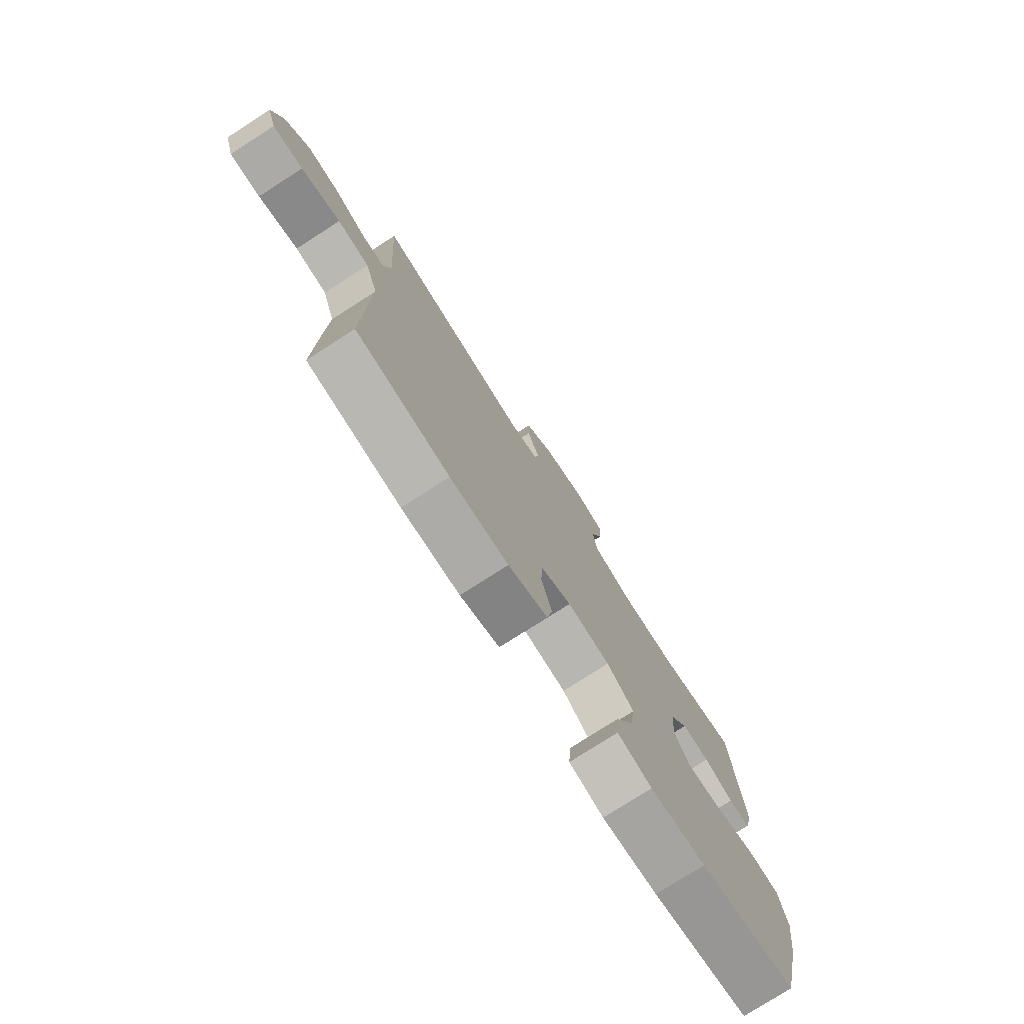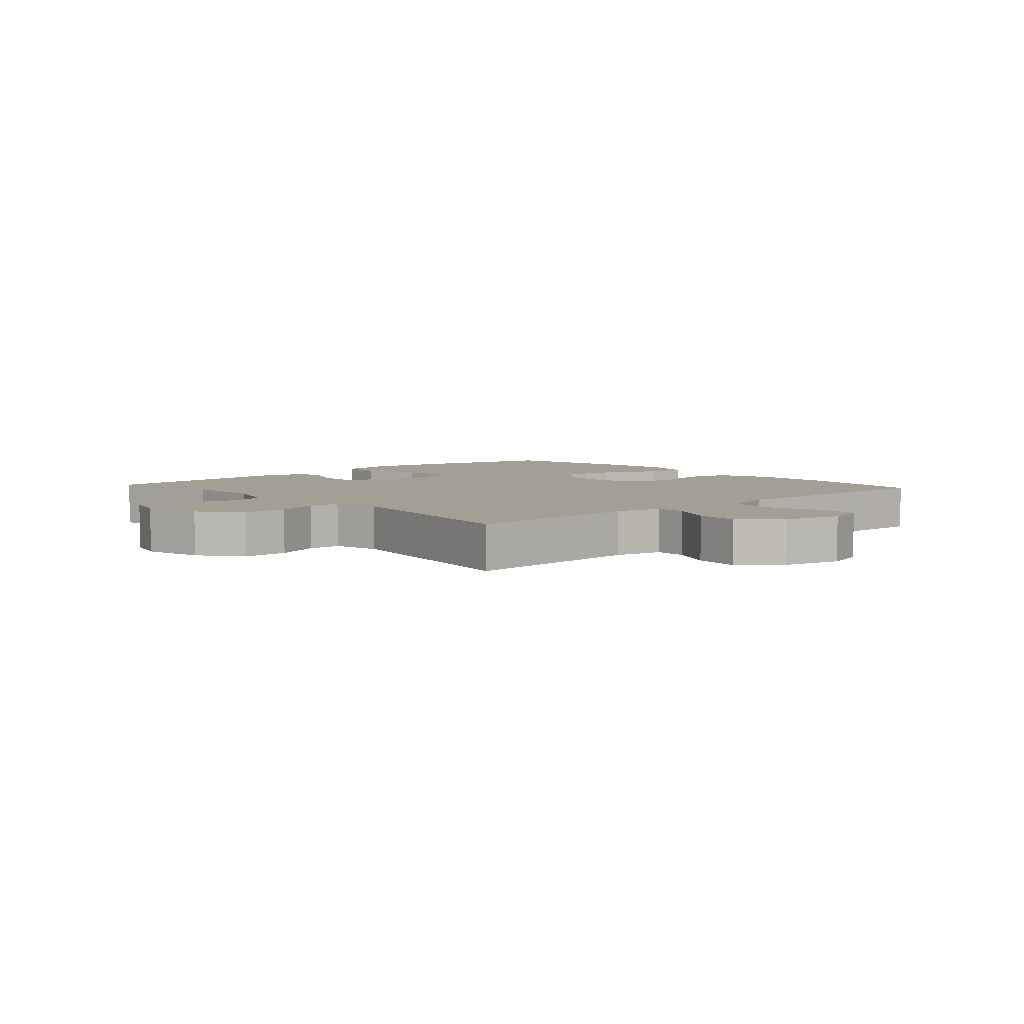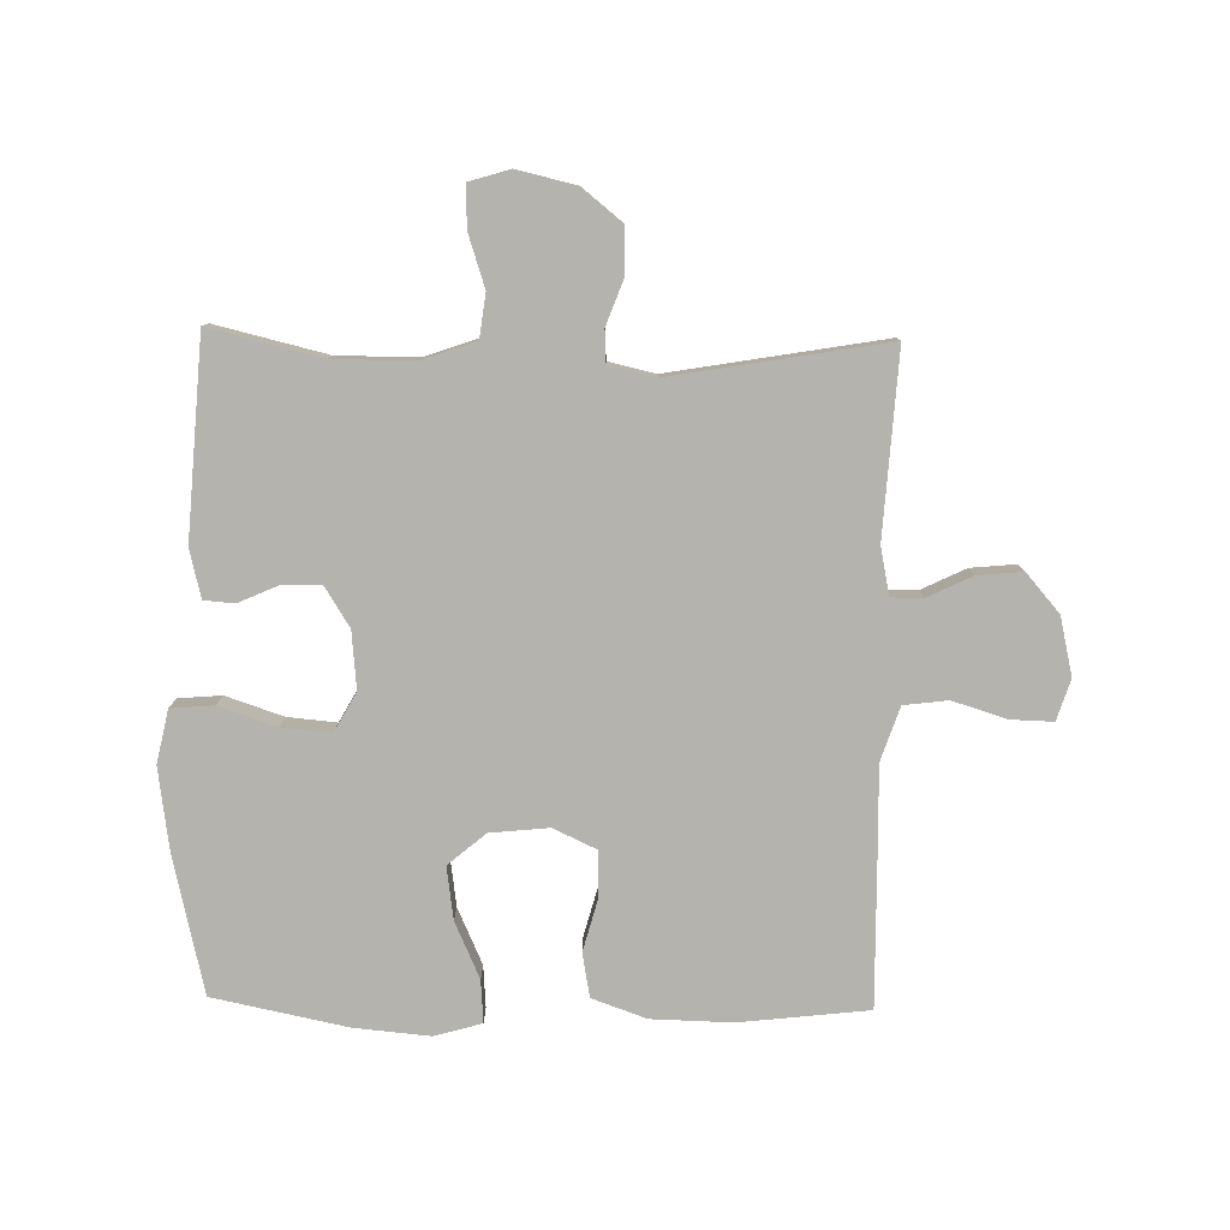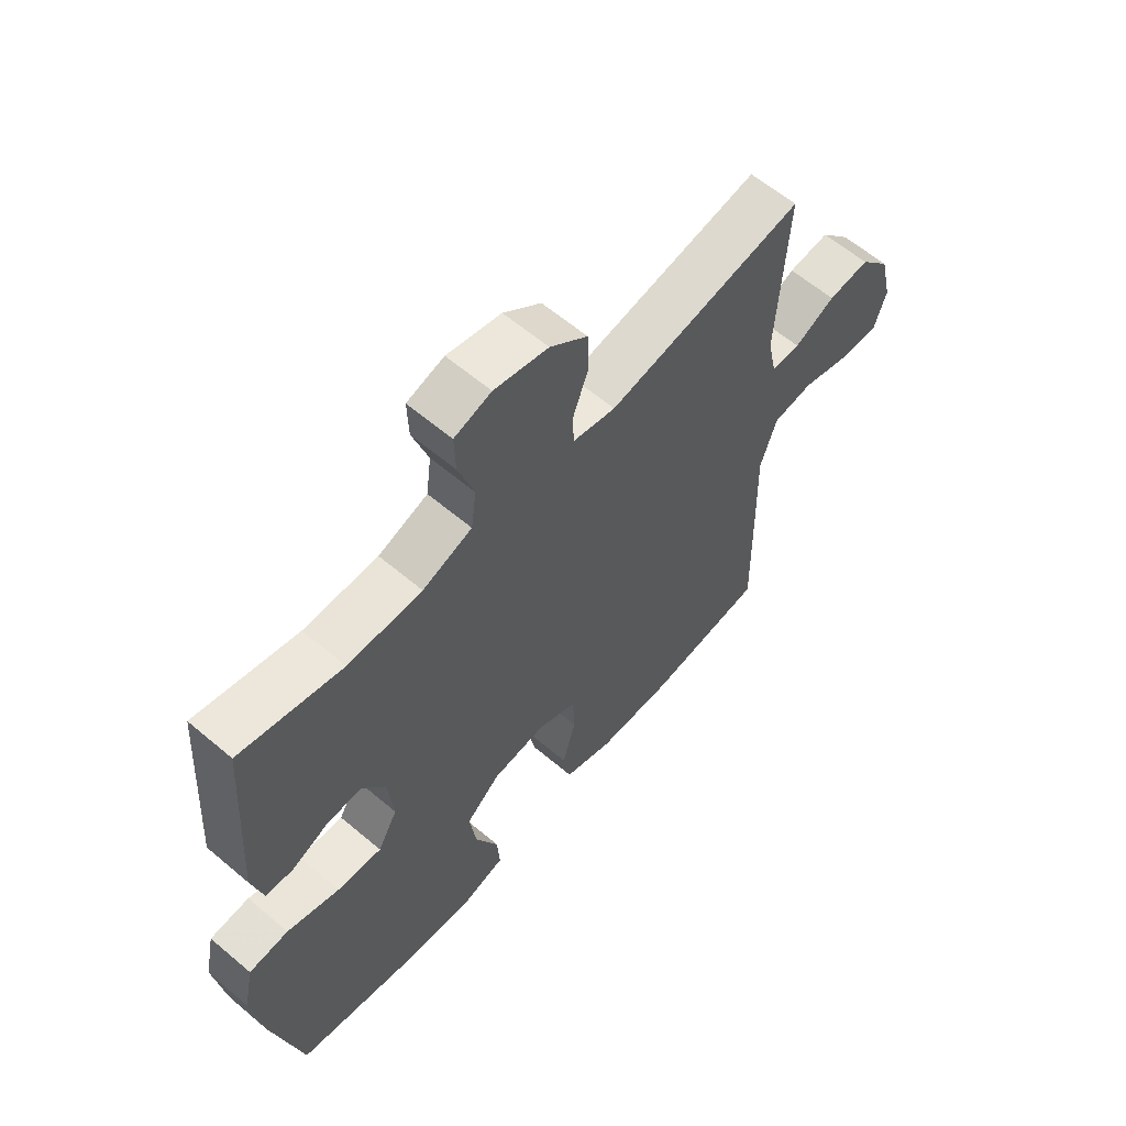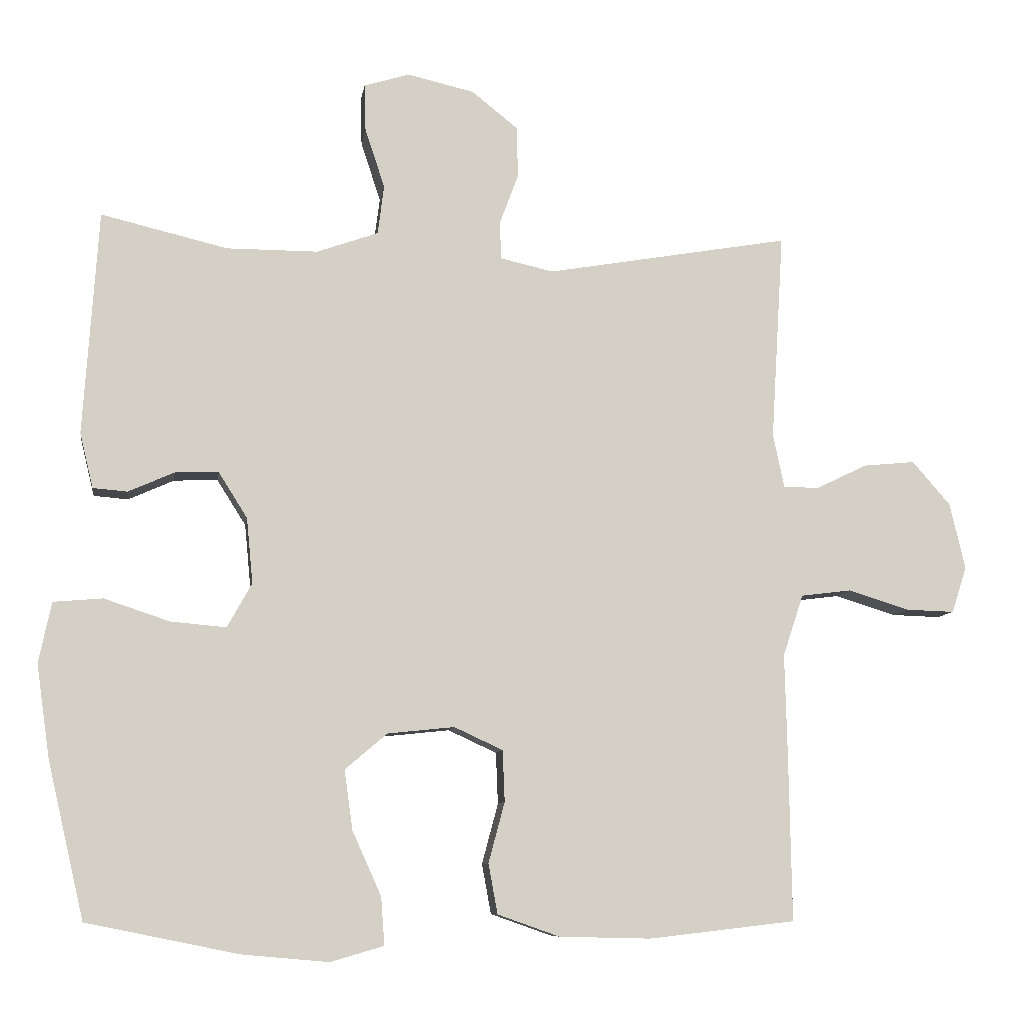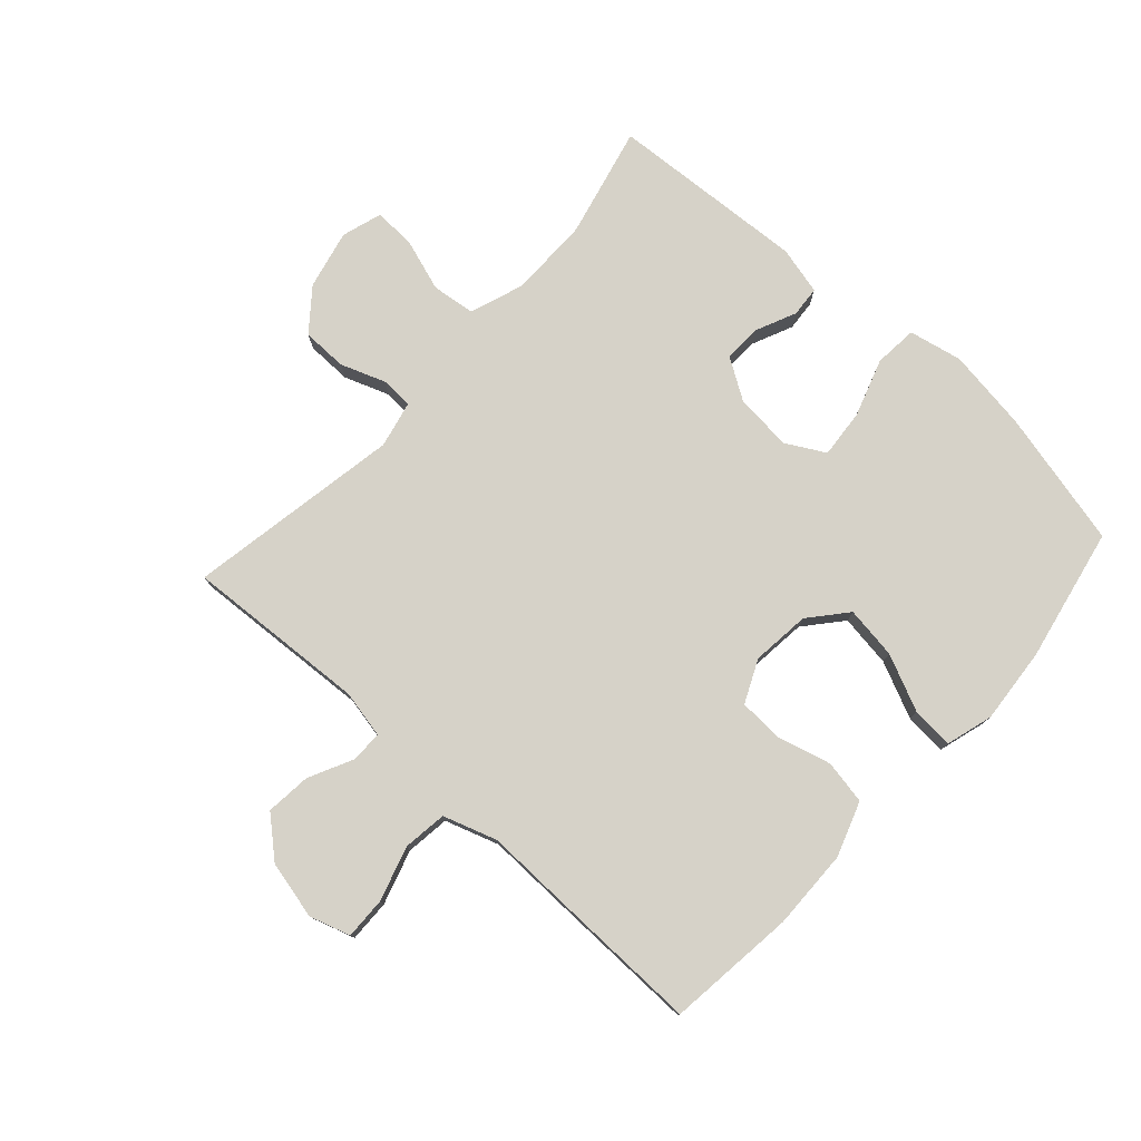
<metadata>
{"format":"obj","ext":"obj","renderer":"f3d","projection":"perspective","resolution":1024,"background":"white","views":[{"elev":-77.3,"azim":122.7,"up":"+Z"},{"elev":5.3,"azim":48.0,"up":"+Y"},{"elev":-79.9,"azim":-1.2,"up":"+Y"},{"elev":60.9,"azim":-49.2,"up":"+Z"},{"elev":-8.8,"azim":-8.2,"up":"+Z"},{"elev":77.7,"azim":132.3,"up":"+Y"}]}
</metadata>
<code>
v 0.5 0.07 0.5
v 0.482 0.07 0.205
v 0.498 0.07 0.128
v 0.549 0.07 0.128
v 0.621 0.07 0.163
v 0.694 0.07 0.17
v 0.748 0.07 0.108
v 0.77 0.07 0.014
v 0.749 0.07 -0.052
v 0.681 0.07 -0.05
v 0.593 0.07 -0.023
v 0.522 0.07 -0.032
v 0.493 0.07 -0.119
v 0.496 0.07 -0.249
v 0.5 0.07 -0.5
v 0.292 0.07 -0.524
v 0.162 0.07 -0.521
v 0.074 0.07 -0.49
v 0.061 0.07 -0.419
v 0.084 0.07 -0.333
v 0.081 0.07 -0.26
v 0.012 0.07 -0.228
v -0.083 0.07 -0.238
v -0.143 0.07 -0.289
v -0.131 0.07 -0.374
v -0.09 0.07 -0.465
v -0.085 0.07 -0.533
v -0.161 0.07 -0.555
v -0.284 0.07 -0.544
v -0.5 0.07 -0.5
v -0.552 0.07 -0.278
v -0.571 0.07 -0.145
v -0.553 0.07 -0.059
v -0.483 0.07 -0.053
v -0.39 0.07 -0.084
v -0.311 0.07 -0.091
v -0.276 0.07 -0.028
v -0.285 0.07 0.065
v -0.326 0.07 0.13
v -0.388 0.07 0.128
v -0.453 0.07 0.099
v -0.502 0.07 0.103
v -0.521 0.07 0.181
v -0.5 0.07 0.5
v -0.32 0.07 0.457
v -0.19 0.07 0.457
v -0.103 0.07 0.488
v -0.094 0.07 0.558
v -0.122 0.07 0.643
v -0.124 0.07 0.71
v -0.059 0.07 0.73
v 0.036 0.07 0.708
v 0.102 0.07 0.655
v 0.103 0.07 0.582
v 0.076 0.07 0.509
v 0.079 0.07 0.457
v 0.154 0.07 0.44
v 0.5 0 0.5
v 0.482 0 0.205
v 0.498 0 0.128
v 0.549 0 0.128
v 0.621 0 0.163
v 0.694 0 0.17
v 0.748 0 0.108
v 0.77 0 0.014
v 0.749 0 -0.052
v 0.681 0 -0.05
v 0.593 0 -0.023
v 0.522 0 -0.032
v 0.493 0 -0.119
v 0.496 0 -0.249
v 0.5 0 -0.5
v 0.292 0 -0.524
v 0.162 0 -0.521
v 0.074 0 -0.49
v 0.061 0 -0.419
v 0.084 0 -0.333
v 0.081 0 -0.26
v 0.012 0 -0.228
v -0.083 0 -0.238
v -0.143 0 -0.289
v -0.131 0 -0.374
v -0.09 0 -0.465
v -0.085 0 -0.533
v -0.161 0 -0.555
v -0.284 0 -0.544
v -0.5 0 -0.5
v -0.552 0 -0.278
v -0.571 0 -0.145
v -0.553 0 -0.059
v -0.483 0 -0.053
v -0.39 0 -0.084
v -0.311 0 -0.091
v -0.276 0 -0.028
v -0.285 0 0.065
v -0.326 0 0.13
v -0.388 0 0.128
v -0.453 0 0.099
v -0.502 0 0.103
v -0.521 0 0.181
v -0.5 0 0.5
v -0.32 0 0.457
v -0.19 0 0.457
v -0.103 0 0.488
v -0.094 0 0.558
v -0.122 0 0.643
v -0.124 0 0.71
v -0.059 0 0.73
v 0.036 0 0.708
v 0.102 0 0.655
v 0.103 0 0.582
v 0.076 0 0.509
v 0.079 0 0.457
v 0.154 0 0.44
f 53 54 55
f 52 53 55
f 51 52 55
f 50 51 55
f 49 50 55
f 48 49 55
f 47 48 55 56
f 46 47 56 57
f 43 44 45
f 42 43 45
f 41 42 45
f 40 41 45
f 45 46 57
f 40 45 57
f 39 40 57
f 33 34 35
f 32 33 35
f 31 32 35
f 30 31 35
f 29 30 35
f 28 29 35
f 27 28 35
f 26 27 35
f 25 26 35
f 24 25 35 36
f 23 24 36 37
f 18 19 20
f 17 18 20
f 16 17 20
f 15 16 20
f 14 15 20
f 13 14 20
f 12 13 20 21
f 9 10 11
f 8 9 11
f 7 8 11
f 6 7 11
f 5 6 11
f 4 5 11
f 3 4 11 12
f 12 21 22
f 3 12 22
f 2 3 22
f 2 22 23
f 1 2 23
f 57 1 23
f 39 57 23
f 38 39 23
f 23 37 38
f 112 111 110
f 112 110 109
f 112 109 108
f 112 108 107
f 112 107 106
f 112 106 105
f 113 112 105 104
f 114 113 104 103
f 102 101 100
f 102 100 99
f 102 99 98
f 102 98 97
f 114 103 102
f 114 102 97
f 114 97 96
f 92 91 90
f 92 90 89
f 92 89 88
f 92 88 87
f 92 87 86
f 92 86 85
f 92 85 84
f 92 84 83
f 92 83 82
f 93 92 82 81
f 94 93 81 80
f 77 76 75
f 77 75 74
f 77 74 73
f 77 73 72
f 77 72 71
f 77 71 70
f 78 77 70 69
f 68 67 66
f 68 66 65
f 68 65 64
f 68 64 63
f 68 63 62
f 68 62 61
f 69 68 61 60
f 79 78 69
f 79 69 60
f 79 60 59
f 80 79 59
f 80 59 58
f 80 58 114
f 80 114 96
f 80 96 95
f 95 94 80
f 1 58 59 2
f 2 59 60 3
f 3 60 61 4
f 4 61 62 5
f 5 62 63 6
f 6 63 64 7
f 7 64 65 8
f 8 65 66 9
f 9 66 67 10
f 10 67 68 11
f 11 68 69 12
f 12 69 70 13
f 13 70 71 14
f 14 71 72 15
f 15 72 73 16
f 16 73 74 17
f 17 74 75 18
f 18 75 76 19
f 19 76 77 20
f 20 77 78 21
f 21 78 79 22
f 22 79 80 23
f 23 80 81 24
f 24 81 82 25
f 25 82 83 26
f 26 83 84 27
f 27 84 85 28
f 28 85 86 29
f 29 86 87 30
f 30 87 88 31
f 31 88 89 32
f 32 89 90 33
f 33 90 91 34
f 34 91 92 35
f 35 92 93 36
f 36 93 94 37
f 37 94 95 38
f 38 95 96 39
f 39 96 97 40
f 40 97 98 41
f 41 98 99 42
f 42 99 100 43
f 43 100 101 44
f 44 101 102 45
f 45 102 103 46
f 46 103 104 47
f 47 104 105 48
f 48 105 106 49
f 49 106 107 50
f 50 107 108 51
f 51 108 109 52
f 52 109 110 53
f 53 110 111 54
f 54 111 112 55
f 55 112 113 56
f 56 113 114 57
f 57 114 58 1

</code>
